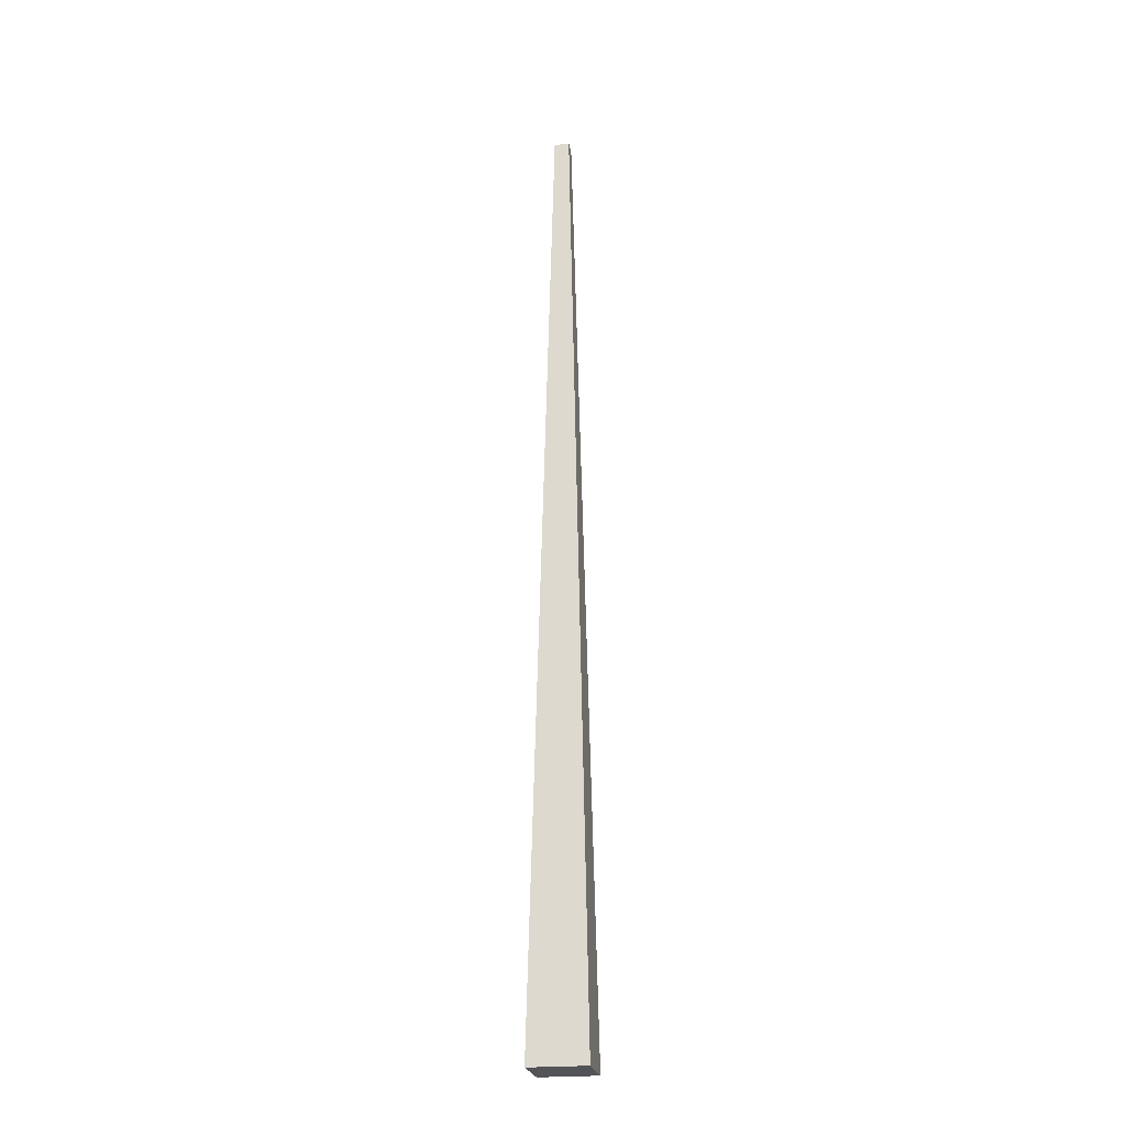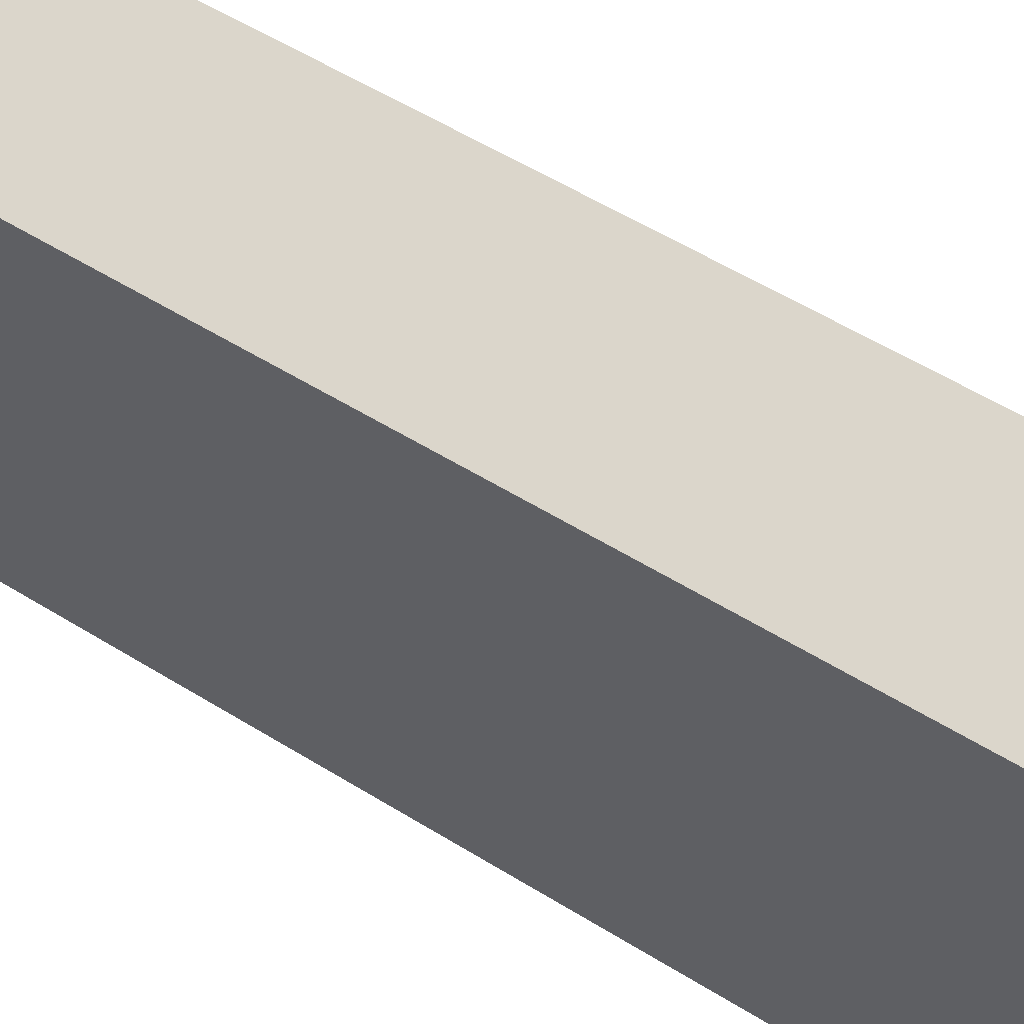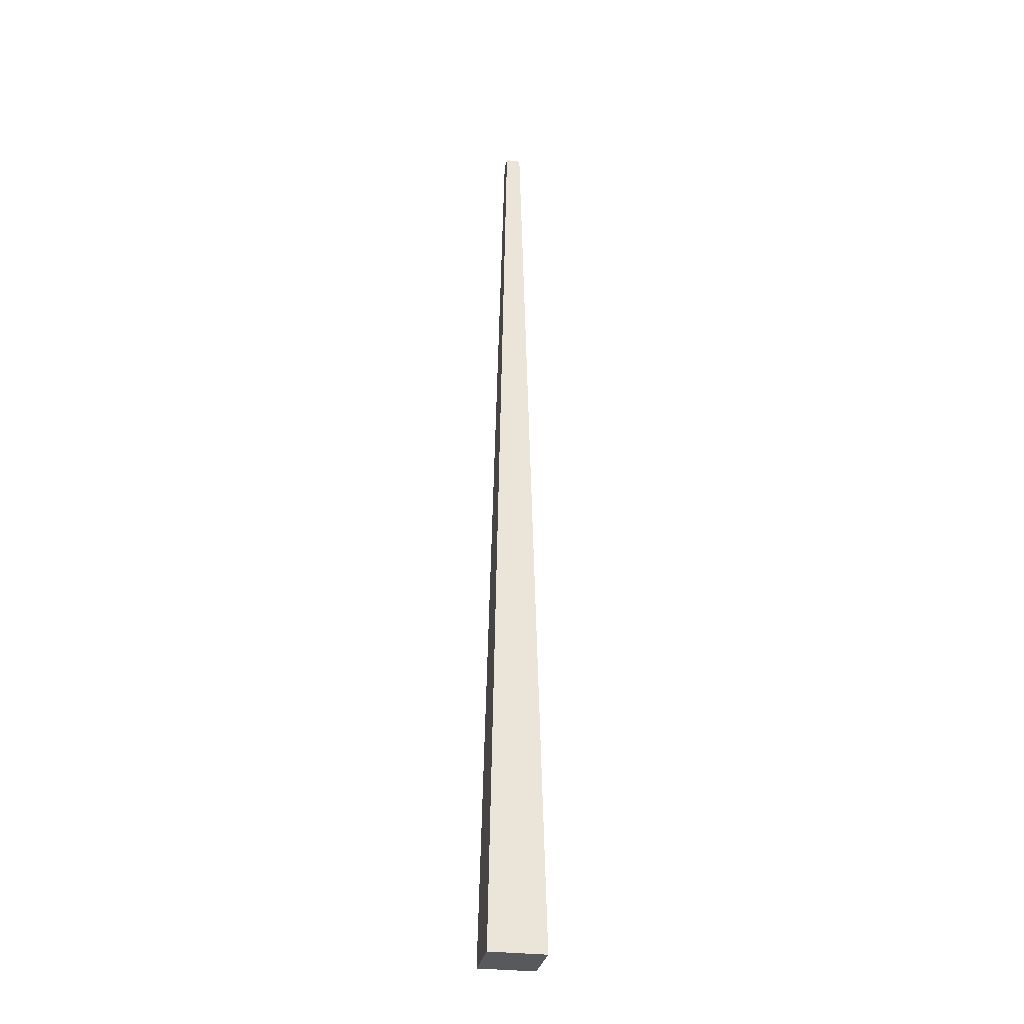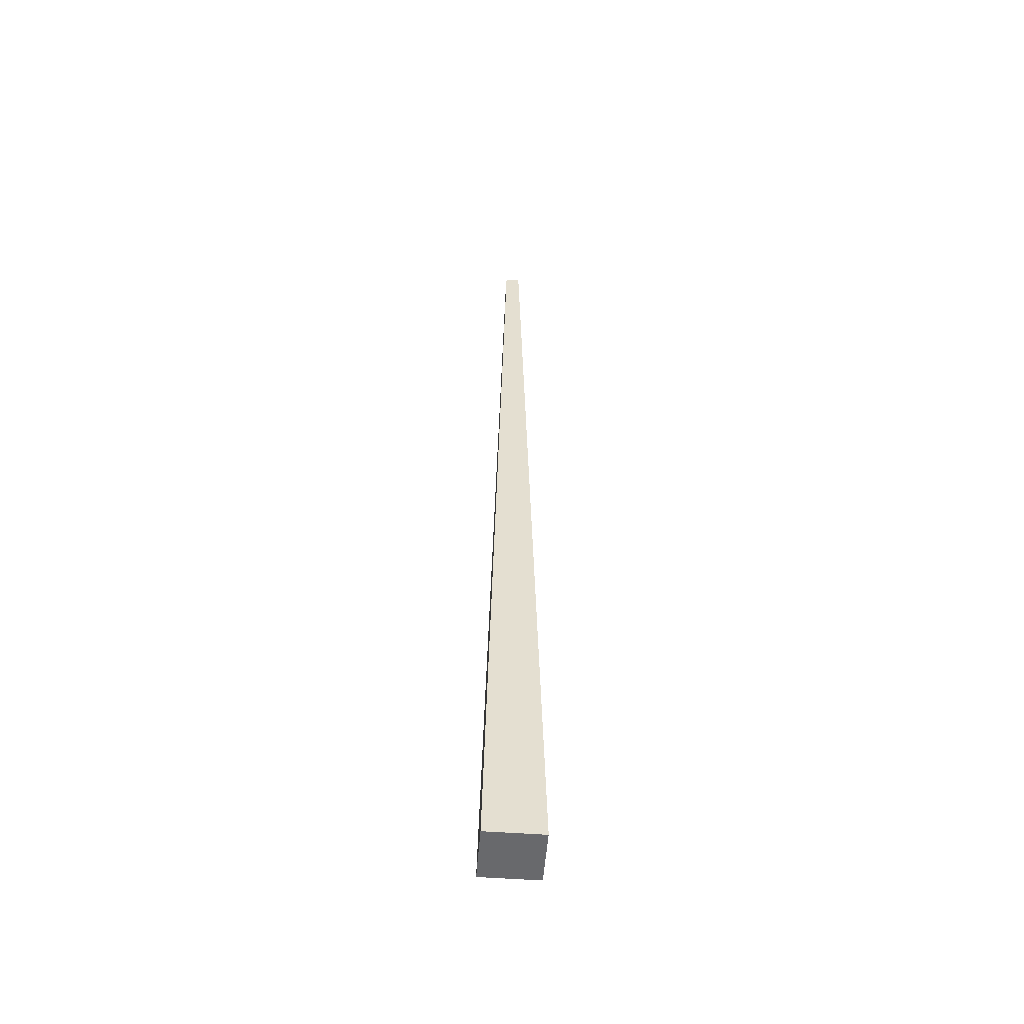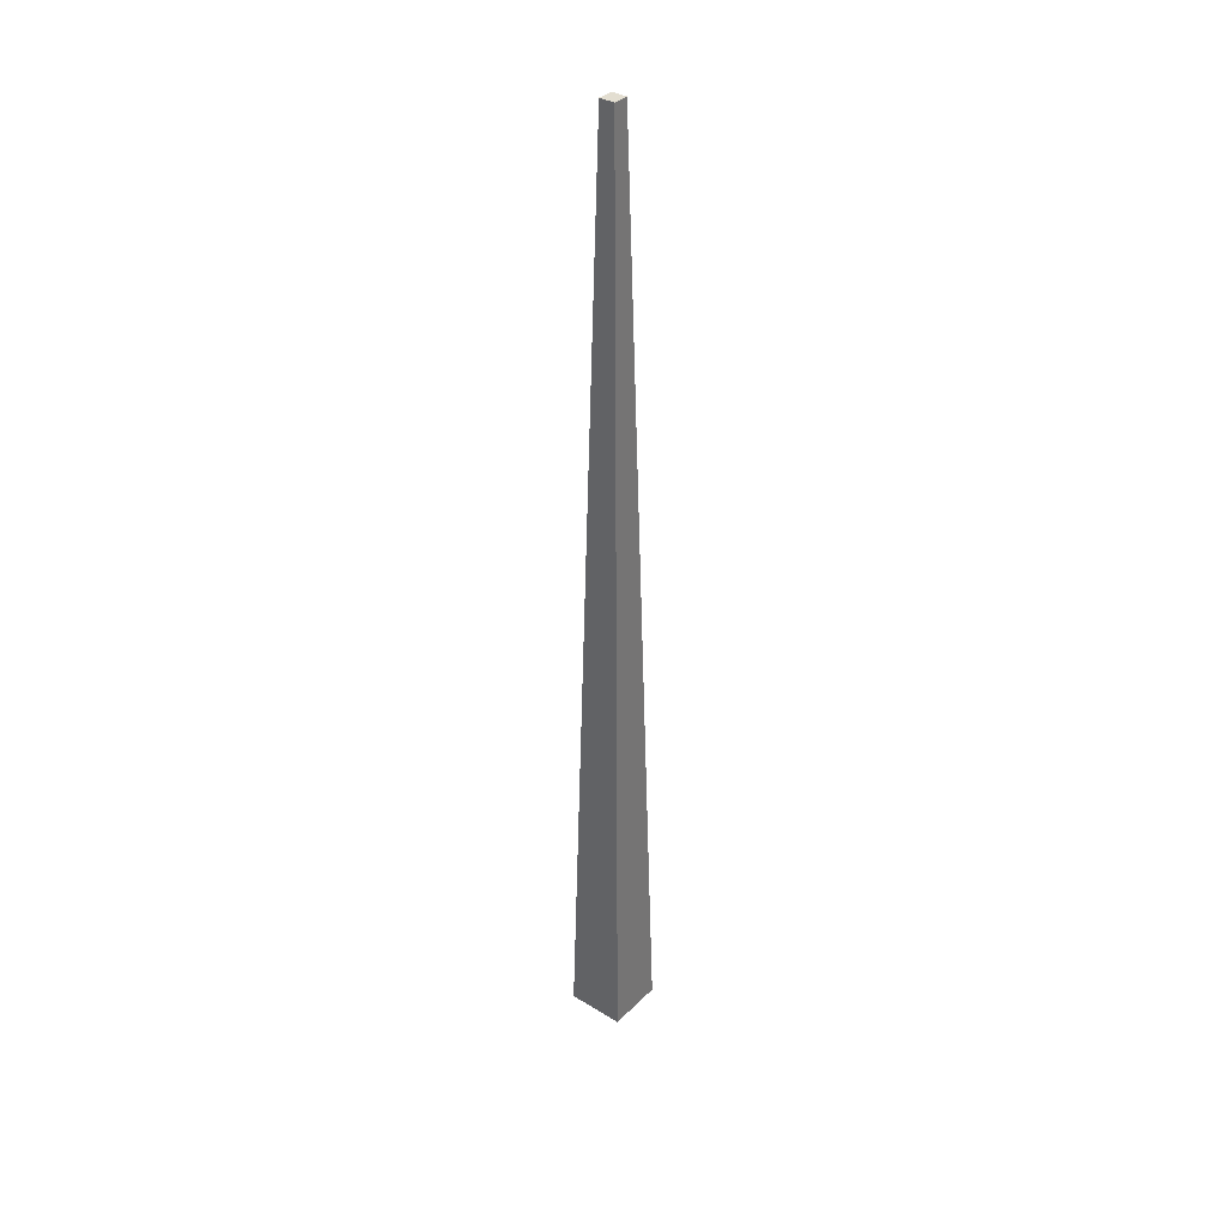
<metadata>
{"format":"obj","ext":"obj","renderer":"f3d","projection":"perspective","resolution":1024,"background":"white","views":[{"elev":-23.3,"azim":-170.2,"up":"+Y"},{"elev":-40.5,"azim":-129.7,"up":"+Z"},{"elev":-30.0,"azim":-100.4,"up":"+Y"},{"elev":-52.8,"azim":85.6,"up":"+Y"},{"elev":36.1,"azim":-51.4,"up":"+Y"}]}
</metadata>
<code>
g valley_tree02_COL
v -0.8974 0 0.8974
v -0.2367 30.22 0.2367
v 0.2367 30.22 0.2367
v 0.8974 0 0.8974
v -0.2367 30.22 0.2367
v -0.2367 30.22 -0.2367
v 0.2367 30.22 -0.2367
v 0.2367 30.22 0.2367
v -0.2367 30.22 -0.2367
v -0.8974 0 -0.8974
v 0.8974 0 -0.8974
v 0.2367 30.22 -0.2367
v -0.8974 0 -0.8974
v -0.8974 0 0.8974
v 0.8974 0 0.8974
v 0.8974 0 -0.8974
v 0.8974 0 0.8974
v 0.2367 30.22 0.2367
v 0.2367 30.22 -0.2367
v 0.8974 0 -0.8974
v -0.8974 0 -0.8974
v -0.2367 30.22 -0.2367
v -0.2367 30.22 0.2367
v -0.8974 0 0.8974
g valley_tree02_COL_0
f 3 2 1
f 4 3 1
f 7 6 5
f 8 7 5
f 11 10 9
f 12 11 9
f 15 14 13
f 16 15 13
f 19 18 17
f 20 19 17
f 23 22 21
f 24 23 21

</code>
